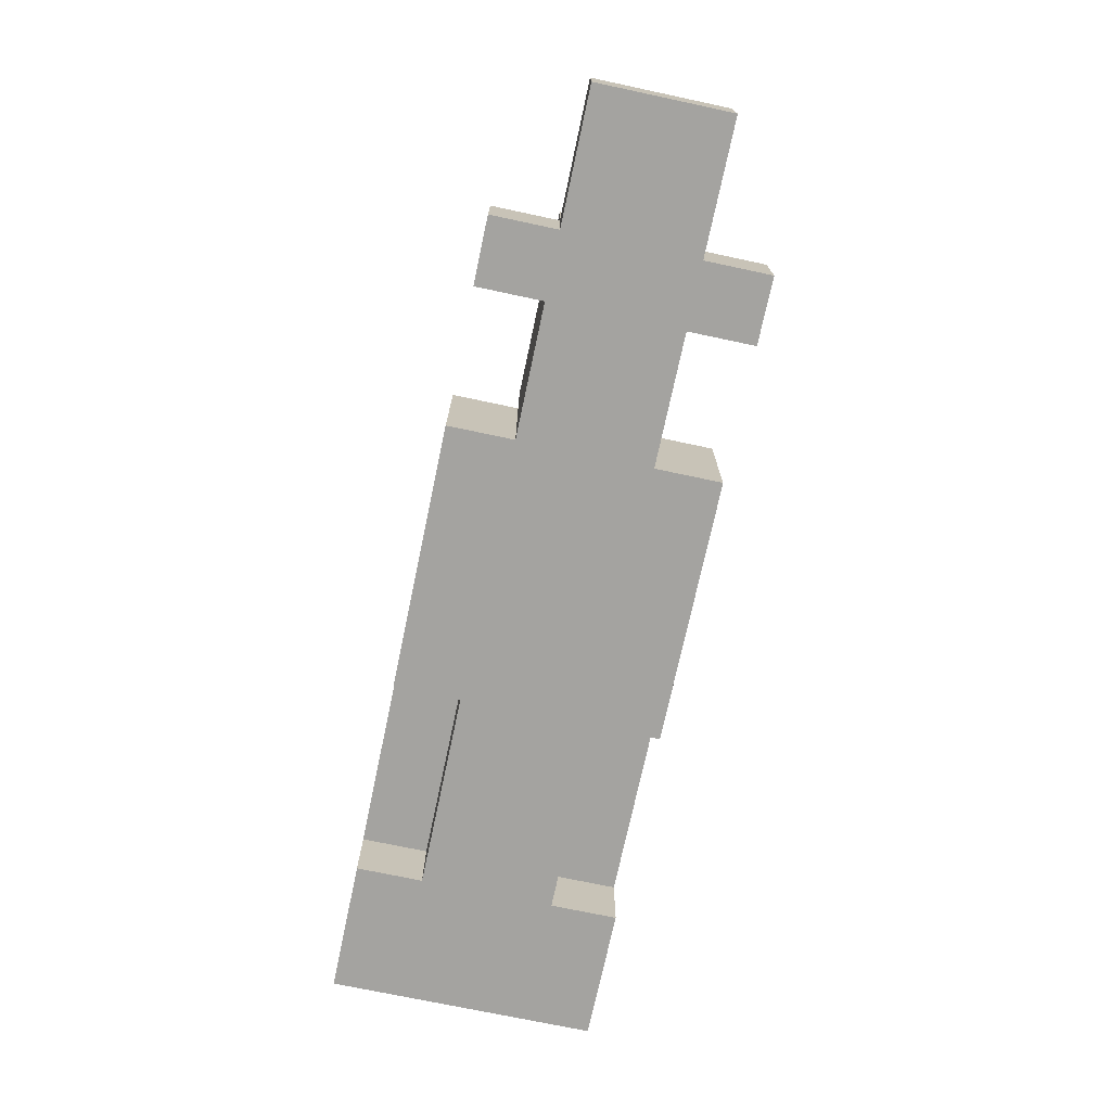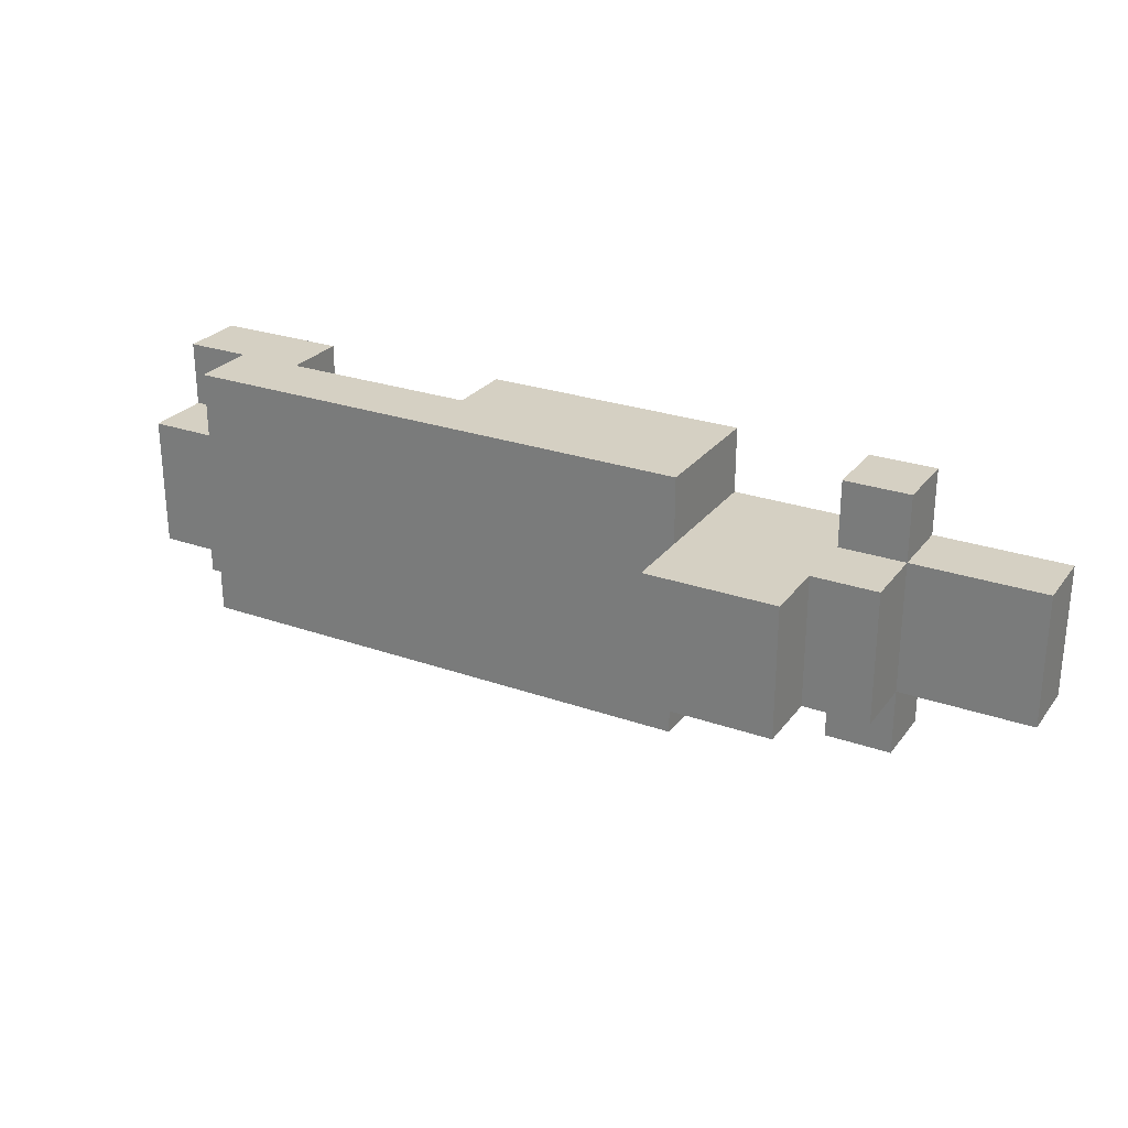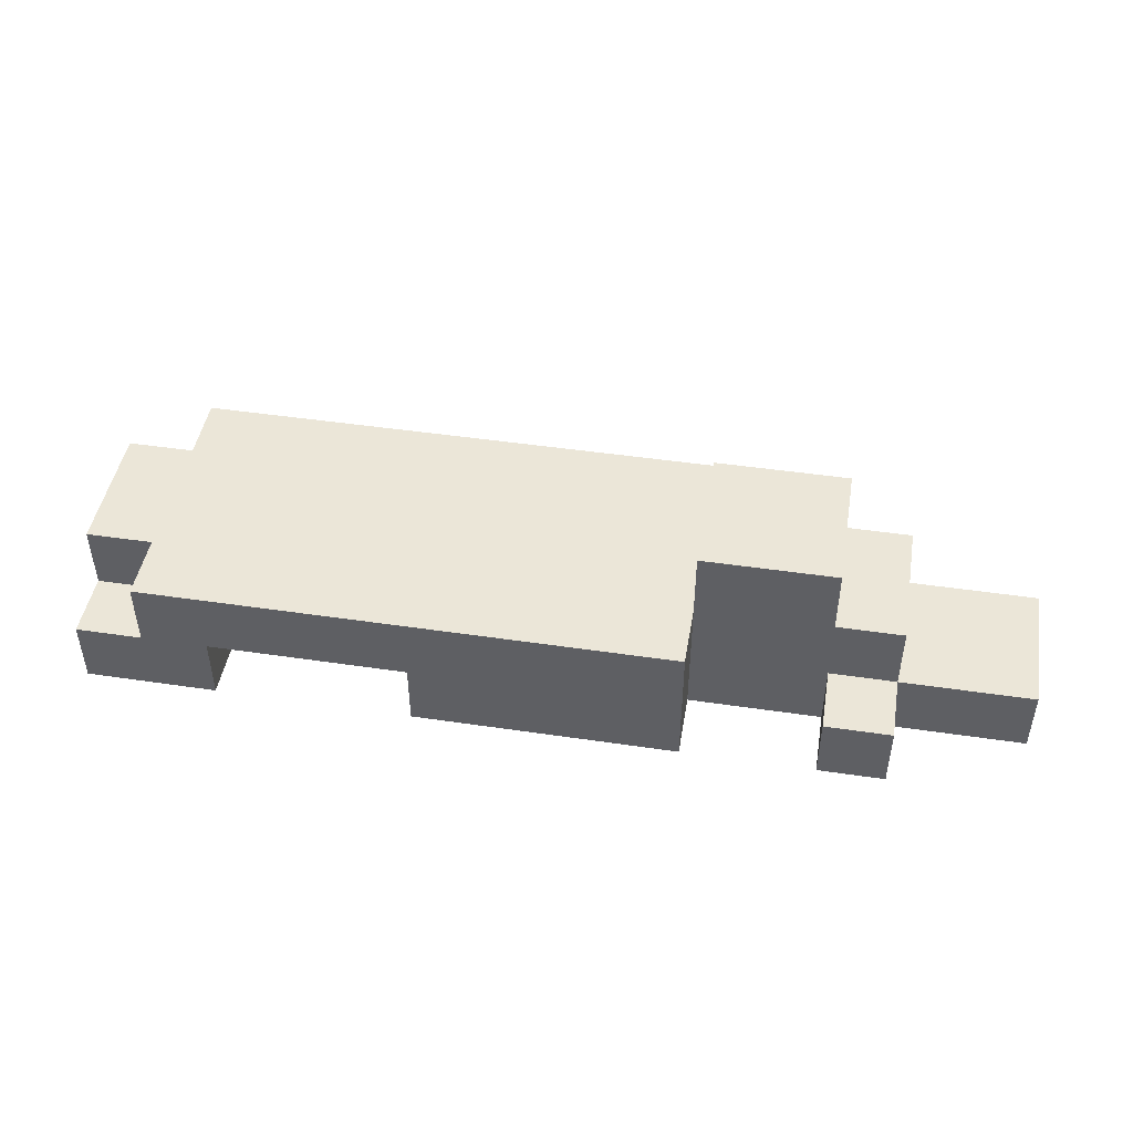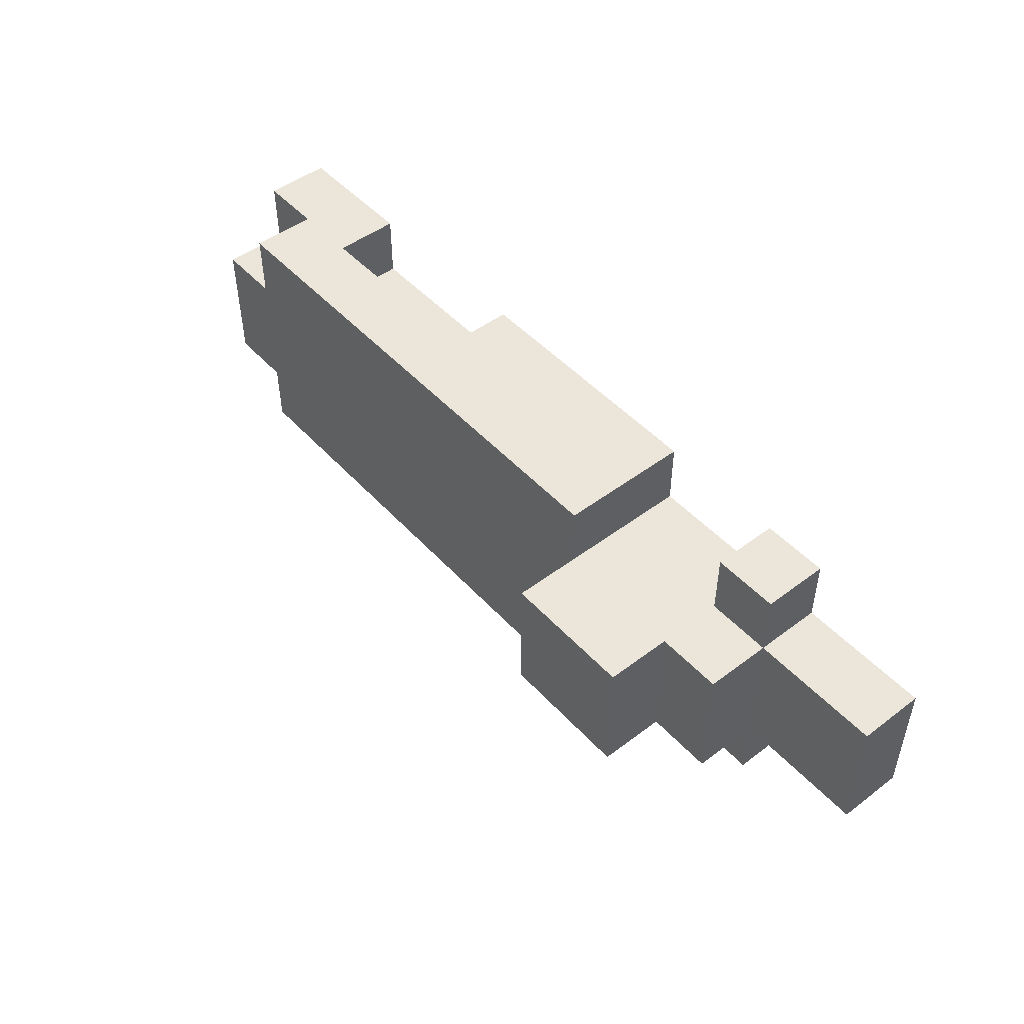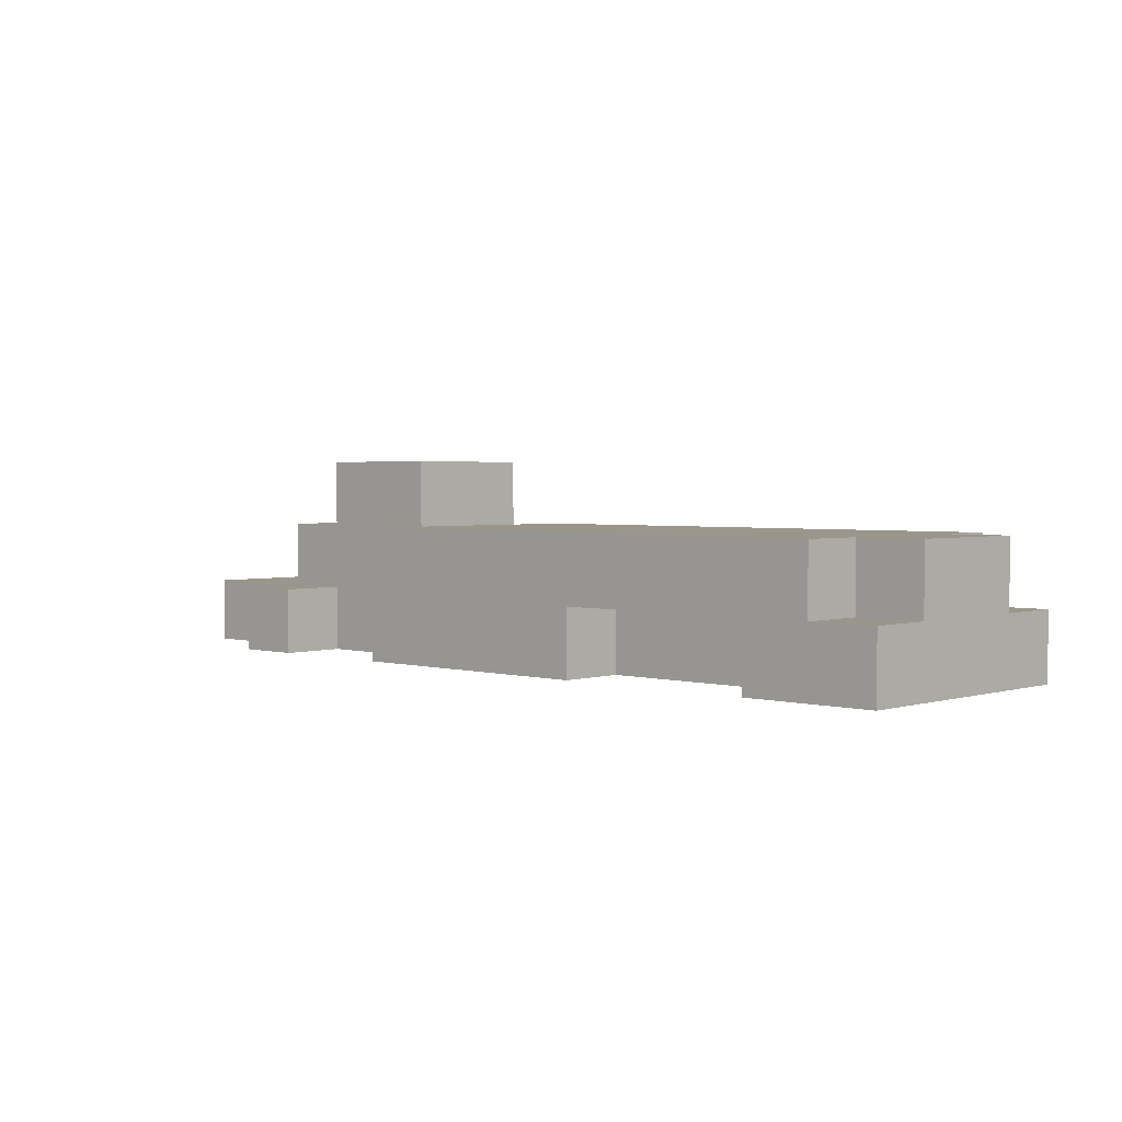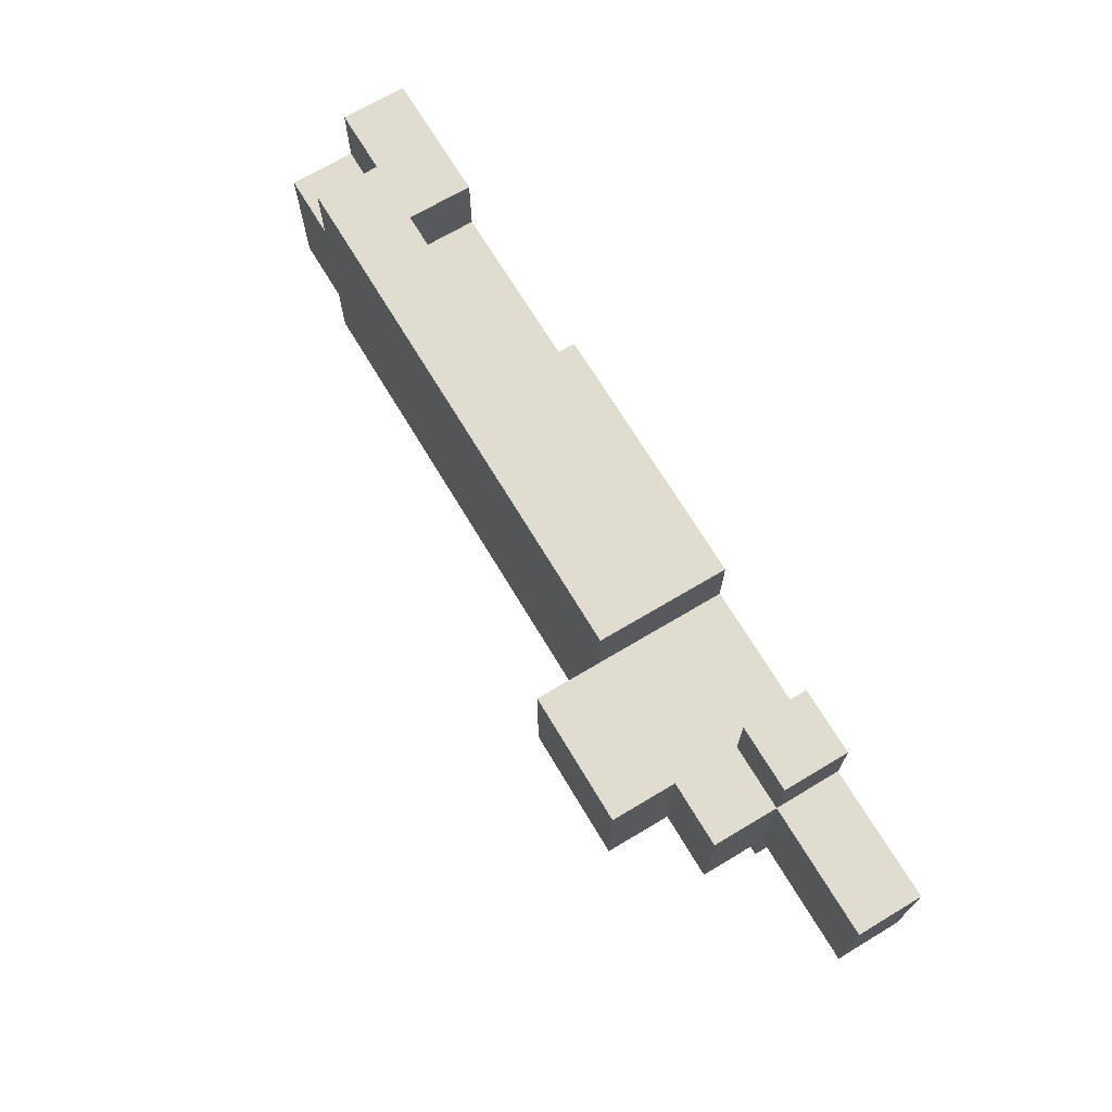
<metadata>
{"format":"obj","ext":"obj","renderer":"f3d","projection":"perspective","resolution":1024,"background":"white","views":[{"elev":-72.8,"azim":-102.0,"up":"+Y"},{"elev":26.4,"azim":-151.1,"up":"+Z"},{"elev":46.3,"azim":-170.4,"up":"+Y"},{"elev":48.3,"azim":-130.1,"up":"+Z"},{"elev":2.4,"azim":43.4,"up":"+Y"},{"elev":69.4,"azim":-120.9,"up":"+Z"}]}
</metadata>
<code>
o slide2
v -1.3 1 1.9
v -1.3 1 1.7
v -1.3 1.1 1.9
v -1.3 1.1 1.7
v -1.1 1 2
v -1.1 1 1.9
v -1.1 1 1.7
v -1.1 1 1.6
v -1.1 1.1 2
v -1.1 1.1 1.9
v -1.1 1.1 1.7
v -1.1 1.1 1.6
v -1.1 1.2 1.9
v -1.1 1.2 1.7
v -1 1.2 1.9
v -1 1.2 1.7
v -1 1.3 1.9
v -1 1.3 1.7
v -0.8 1 2
v -0.8 1 1.9
v -0.8 1 1.7
v -0.8 1 1.6
v -0.8 1.1 2
v -0.8 1.1 1.9
v -0.8 1.1 1.7
v -0.8 1.1 1.6
v -0.8 1.2 2
v -0.8 1.2 1.9
v -0.8 1.2 1.7
v -0.8 1.2 1.6
v -0.1 1 2
v -0.1 1 1.9
v -0.1 1 1.7
v -0.1 1 1.6
v -0.1 1.1 2
v -0.1 1.1 1.9
v -0.1 1.1 1.7
v -0.1 1.1 1.6
v -1 1 2
v -1 1 1.9
v -1 1 1.7
v -1 1 1.6
v -1 1.1 2
v -1 1.1 1.9
v -1 1.1 1.7
v -1 1.1 1.6
v -0.8 1.2 1.9
v -0.8 1.2 1.7
v -0.8 1.3 1.9
v -0.8 1.3 1.7
v -0.4 1 2
v -0.4 1 1.9
v -0.4 1 1.7
v -0.4 1 1.6
v -0.4 1.1 2
v -0.4 1.1 1.9
v -0.4 1.1 1.7
v -0.4 1.1 1.6
v 0 1.1 2
v 0 1.1 1.9
v 0 1.1 1.7
v 0 1.1 1.6
v 0 1.2 2
v 0 1.2 1.9
v 0 1.2 1.7
v 0 1.2 1.6
v 0.1 1 2
v 0.1 1 1.6
v 0.1 1.1 2
v 0.1 1.1 1.9
v 0.1 1.1 1.7
v 0.1 1.1 1.6
v 0.1 1.2 1.9
v 0.1 1.2 1.7
v -1.1 1 2
v -1.1 1.1 2
v -1 1 2
v -1 1.1 2
v -0.8 1 2
v -0.8 1.1 2
v -0.8 1.2 2
v -0.7 1 2
v -0.7 1.1 2
v -0.7 1.2 2
v -0.6 1 2
v -0.6 1.1 2
v -0.6 1.2 2
v -0.5 1 2
v -0.5 1.1 2
v -0.5 1.2 2
v -0.4 1 2
v -0.4 1.1 2
v -0.4 1.2 2
v -0.3 1.1 2
v -0.3 1.2 2
v -0.2 1.1 2
v -0.2 1.2 2
v -0.1 1 2
v -0.1 1.1 2
v -0.1 1.2 2
v 0 1.1 2
v 0 1.2 2
v 0.1 1 2
v 0.1 1.1 2
v -1.3 1 1.9
v -1.3 1.1 1.9
v -1.1 1 1.9
v -1.1 1.1 1.9
v -1.1 1.2 1.9
v -1 1 1.9
v -1 1.1 1.9
v -1 1.2 1.9
v -1 1.3 1.9
v -0.9 1.2 1.9
v -0.9 1.3 1.9
v -0.8 1 1.9
v -0.8 1.1 1.9
v -0.8 1.2 1.9
v -0.8 1.3 1.9
v -0.4 1 1.9
v -0.4 1.1 1.9
v -0.3 1.1 1.9
v -0.2 1.1 1.9
v -0.1 1 1.9
v -0.1 1.1 1.9
v 0 1.1 1.9
v 0 1.2 1.9
v 0.1 1.1 1.9
v 0.1 1.2 1.9
v -1.3 1 1.7
v -1.3 1.1 1.7
v -1.1 1 1.7
v -1.1 1.1 1.7
v -1.1 1.2 1.7
v -1 1 1.7
v -1 1.1 1.7
v -1 1.2 1.7
v -1 1.3 1.7
v -0.9 1.2 1.7
v -0.9 1.3 1.7
v -0.8 1 1.7
v -0.8 1.1 1.7
v -0.8 1.2 1.7
v -0.8 1.3 1.7
v -0.4 1 1.7
v -0.4 1.1 1.7
v -0.3 1.1 1.7
v -0.2 1.1 1.7
v -0.1 1 1.7
v -0.1 1.1 1.7
v 0 1.1 1.7
v 0 1.2 1.7
v 0.1 1.1 1.7
v 0.1 1.2 1.7
v -1.1 1 1.6
v -1.1 1.1 1.6
v -1 1 1.6
v -1 1.1 1.6
v -0.8 1 1.6
v -0.8 1.1 1.6
v -0.8 1.2 1.6
v -0.7 1 1.6
v -0.7 1.1 1.6
v -0.7 1.2 1.6
v -0.6 1 1.6
v -0.6 1.1 1.6
v -0.6 1.2 1.6
v -0.5 1 1.6
v -0.5 1.1 1.6
v -0.5 1.2 1.6
v -0.4 1 1.6
v -0.4 1.1 1.6
v -0.4 1.2 1.6
v -0.3 1.1 1.6
v -0.3 1.2 1.6
v -0.2 1.1 1.6
v -0.2 1.2 1.6
v -0.1 1 1.6
v -0.1 1.1 1.6
v -0.1 1.2 1.6
v 0 1.1 1.6
v 0 1.2 1.6
v 0.1 1 1.6
v 0.1 1.1 1.6
v -1.1 1 2
v -1 1 2
v -0.8 1 2
v -0.7 1 2
v -0.6 1 2
v -0.5 1 2
v -0.4 1 2
v -0.1 1 2
v 0.1 1 2
v -1.3 1 1.9
v -1.1 1 1.9
v -1 1 1.9
v -0.8 1 1.9
v -0.4 1 1.9
v -0.1 1 1.9
v -1.3 1 1.7
v -1.1 1 1.7
v -1 1 1.7
v -0.8 1 1.7
v -0.4 1 1.7
v -0.1 1 1.7
v -1.1 1 1.6
v -1 1 1.6
v -0.8 1 1.6
v -0.7 1 1.6
v -0.6 1 1.6
v -0.5 1 1.6
v -0.4 1 1.6
v -0.1 1 1.6
v 0.1 1 1.6
v -0.4 1.1 2
v -0.3 1.1 2
v -0.2 1.1 2
v -0.1 1.1 2
v -0.4 1.1 1.9
v -0.3 1.1 1.9
v -0.2 1.1 1.9
v -0.1 1.1 1.9
v -0.4 1.1 1.7
v -0.3 1.1 1.7
v -0.2 1.1 1.7
v -0.1 1.1 1.7
v -0.4 1.1 1.6
v -0.3 1.1 1.6
v -0.2 1.1 1.6
v -0.1 1.1 1.6
v -1.1 1.1 2
v -1 1.1 2
v 0 1.1 2
v 0.1 1.1 2
v -1.3 1.1 1.9
v -1.1 1.1 1.9
v -1 1.1 1.9
v 0 1.1 1.9
v 0.1 1.1 1.9
v -1.3 1.1 1.7
v -1.1 1.1 1.7
v -1 1.1 1.7
v 0 1.1 1.7
v 0.1 1.1 1.7
v -1.1 1.1 1.6
v -1 1.1 1.6
v 0 1.1 1.6
v 0.1 1.1 1.6
v -0.8 1.2 2
v -0.7 1.2 2
v -0.6 1.2 2
v -0.5 1.2 2
v -0.4 1.2 2
v -0.3 1.2 2
v -0.2 1.2 2
v -0.1 1.2 2
v 0 1.2 2
v -1.1 1.2 1.9
v -1 1.2 1.9
v -0.8 1.2 1.9
v 0 1.2 1.9
v 0.1 1.2 1.9
v -1.1 1.2 1.7
v -1 1.2 1.7
v -0.8 1.2 1.7
v 0 1.2 1.7
v 0.1 1.2 1.7
v -0.8 1.2 1.6
v -0.7 1.2 1.6
v -0.6 1.2 1.6
v -0.5 1.2 1.6
v -0.4 1.2 1.6
v -0.3 1.2 1.6
v -0.2 1.2 1.6
v -0.1 1.2 1.6
v 0 1.2 1.6
v -1 1.3 1.9
v -0.9 1.3 1.9
v -0.8 1.3 1.9
v -1 1.3 1.7
v -0.9 1.3 1.7
v -0.8 1.3 1.7
f 3 2 1
f 4 2 3
f 9 6 5
f 10 6 9
f 11 8 7
f 12 8 11
f 13 11 10
f 14 11 13
f 17 16 15
f 18 16 17
f 23 20 19
f 24 20 23
f 25 22 21
f 26 22 25
f 27 24 23
f 28 24 27
f 29 26 25
f 30 26 29
f 35 32 31
f 36 32 35
f 37 34 33
f 38 34 37
f 39 40 43
f 43 40 44
f 41 42 45
f 45 42 46
f 47 48 49
f 49 48 50
f 51 52 55
f 55 52 56
f 53 54 57
f 57 54 58
f 59 60 63
f 63 60 64
f 61 62 65
f 65 62 66
f 67 68 69
f 69 68 70
f 70 68 71
f 71 68 72
f 70 71 73
f 73 71 74
f 77 76 75
f 78 76 77
f 82 80 79
f 83 81 80
f 83 80 82
f 84 81 83
f 85 83 82
f 86 84 83
f 86 83 85
f 87 84 86
f 88 86 85
f 89 87 86
f 89 86 88
f 90 87 89
f 91 89 88
f 92 90 89
f 92 89 91
f 93 90 92
f 94 93 92
f 95 93 94
f 96 95 94
f 97 95 96
f 99 97 96
f 100 97 99
f 101 99 98
f 101 100 99
f 102 100 101
f 103 101 98
f 104 101 103
f 107 106 105
f 108 106 107
f 111 109 108
f 112 109 111
f 114 112 111
f 114 113 112
f 115 113 114
f 116 111 110
f 117 114 111
f 117 111 116
f 118 115 114
f 118 114 117
f 119 115 118
f 122 121 120
f 123 122 120
f 124 123 120
f 125 123 124
f 128 127 126
f 129 127 128
f 130 131 132
f 132 131 133
f 133 134 136
f 136 134 137
f 136 137 139
f 137 138 139
f 139 138 140
f 135 136 141
f 136 139 142
f 141 136 142
f 139 140 143
f 142 139 143
f 143 140 144
f 145 146 147
f 145 147 148
f 145 148 149
f 149 148 150
f 151 152 153
f 153 152 154
f 155 156 157
f 157 156 158
f 159 160 162
f 160 161 163
f 162 160 163
f 163 161 164
f 162 163 165
f 163 164 166
f 165 163 166
f 166 164 167
f 165 166 168
f 166 167 169
f 168 166 169
f 169 167 170
f 168 169 171
f 169 170 172
f 171 169 172
f 172 170 173
f 172 173 174
f 174 173 175
f 174 175 176
f 176 175 177
f 176 177 179
f 179 177 180
f 178 179 181
f 179 180 181
f 181 180 182
f 178 181 183
f 183 181 184
f 195 186 185
f 196 186 195
f 197 188 187
f 198 191 190
f 199 193 192
f 200 195 194
f 201 196 195
f 201 195 200
f 202 197 196
f 202 196 201
f 203 188 197
f 203 197 202
f 204 198 190
f 204 199 198
f 205 193 199
f 205 199 204
f 206 202 201
f 207 202 206
f 208 188 203
f 209 189 188
f 209 188 208
f 210 190 189
f 210 189 209
f 211 204 190
f 211 190 210
f 212 204 211
f 213 193 205
f 214 193 213
f 219 216 215
f 220 217 216
f 220 216 219
f 221 218 217
f 221 217 220
f 222 218 221
f 227 224 223
f 228 225 224
f 228 224 227
f 229 226 225
f 229 225 228
f 230 226 229
f 231 232 236
f 236 232 237
f 233 234 238
f 238 234 239
f 235 236 240
f 240 236 241
f 241 242 245
f 245 242 246
f 243 244 247
f 247 244 248
f 249 250 260
f 256 257 261
f 258 259 263
f 263 259 264
f 260 250 265
f 261 262 266
f 256 261 266
f 266 262 267
f 265 250 268
f 250 251 269
f 268 250 269
f 251 252 270
f 269 251 270
f 252 253 271
f 270 252 271
f 253 254 272
f 271 253 272
f 254 255 273
f 272 254 273
f 255 256 274
f 273 255 274
f 256 266 275
f 274 256 275
f 275 266 276
f 277 278 280
f 278 279 281
f 280 278 281
f 281 279 282

</code>
